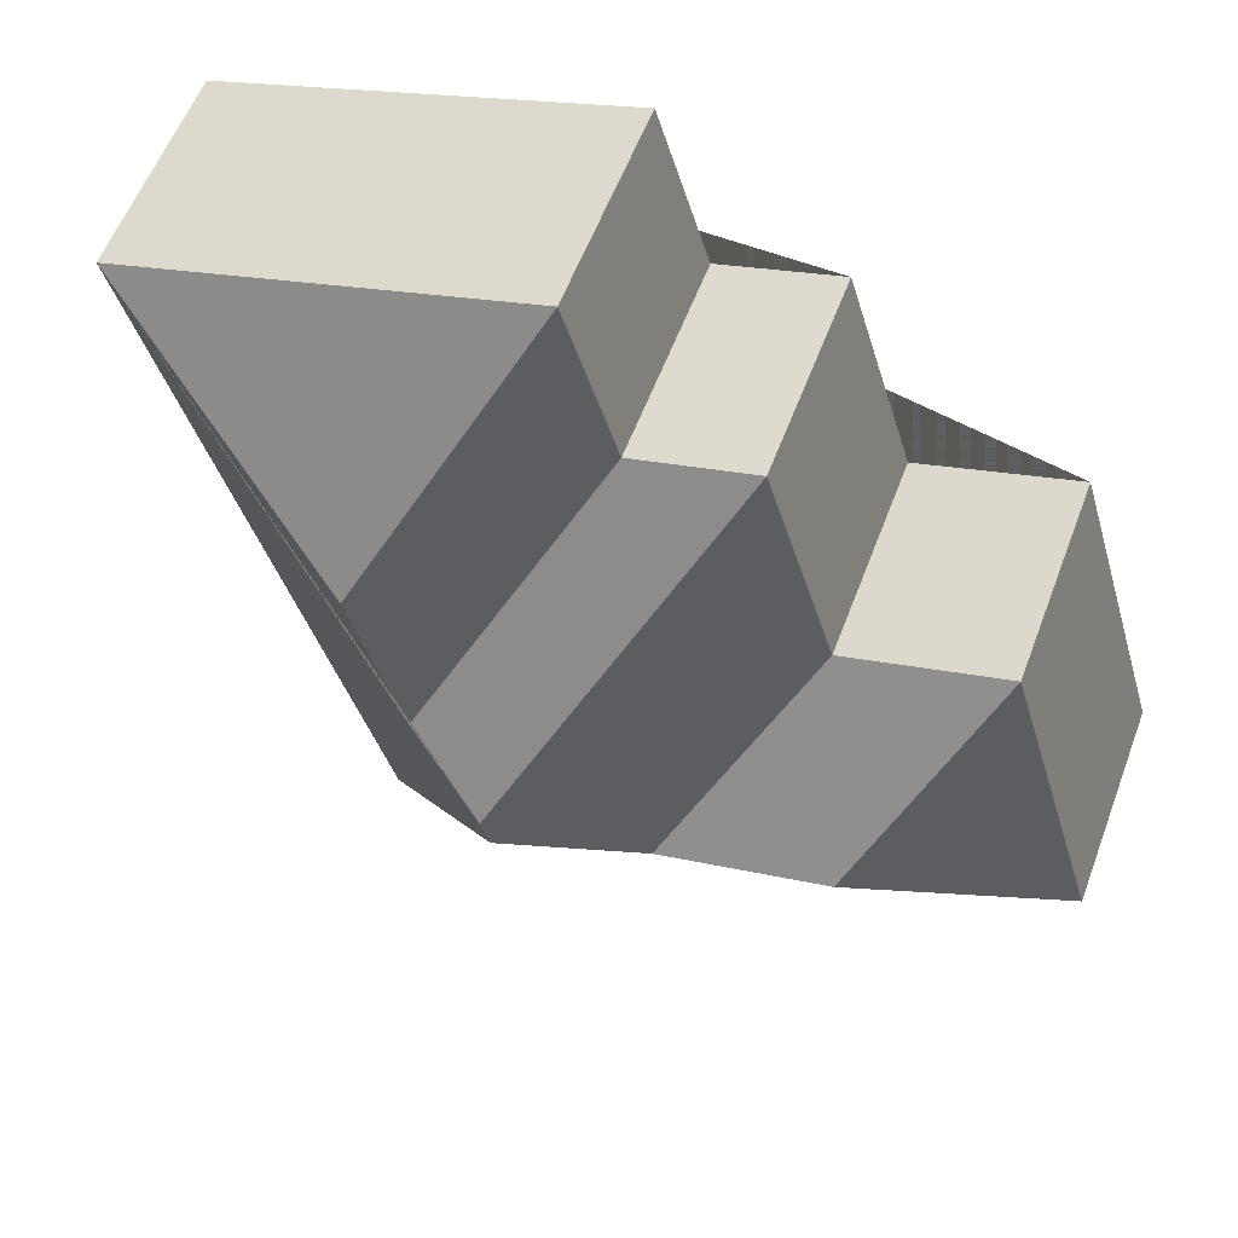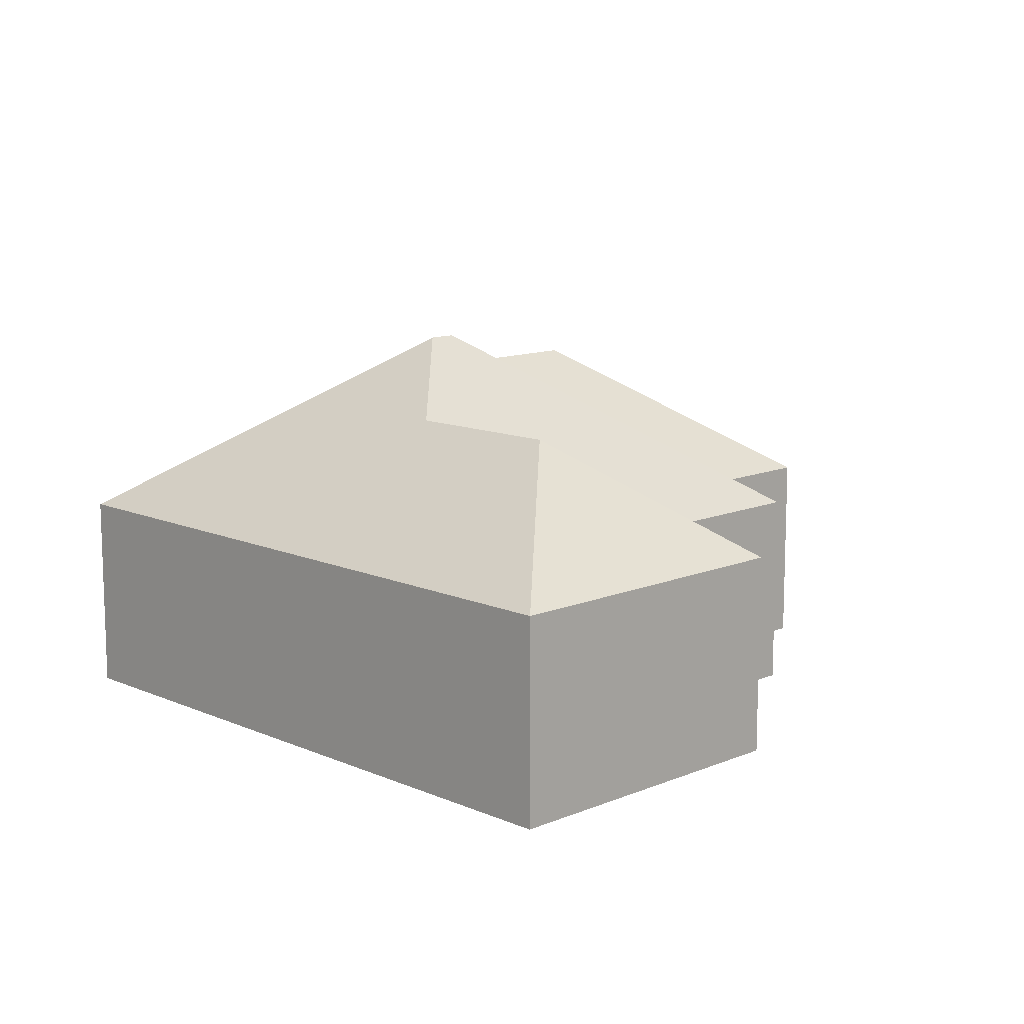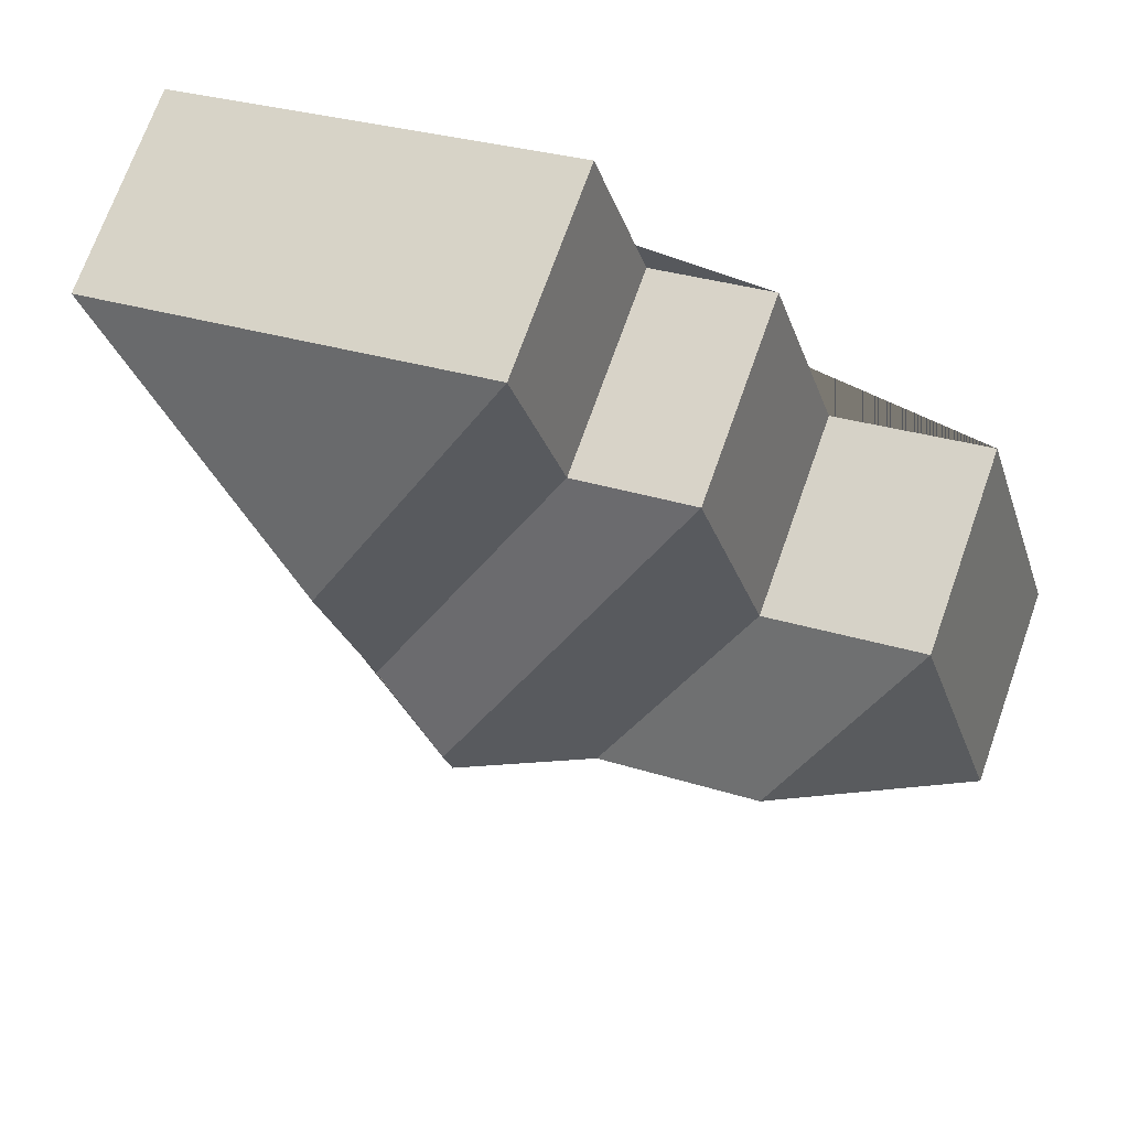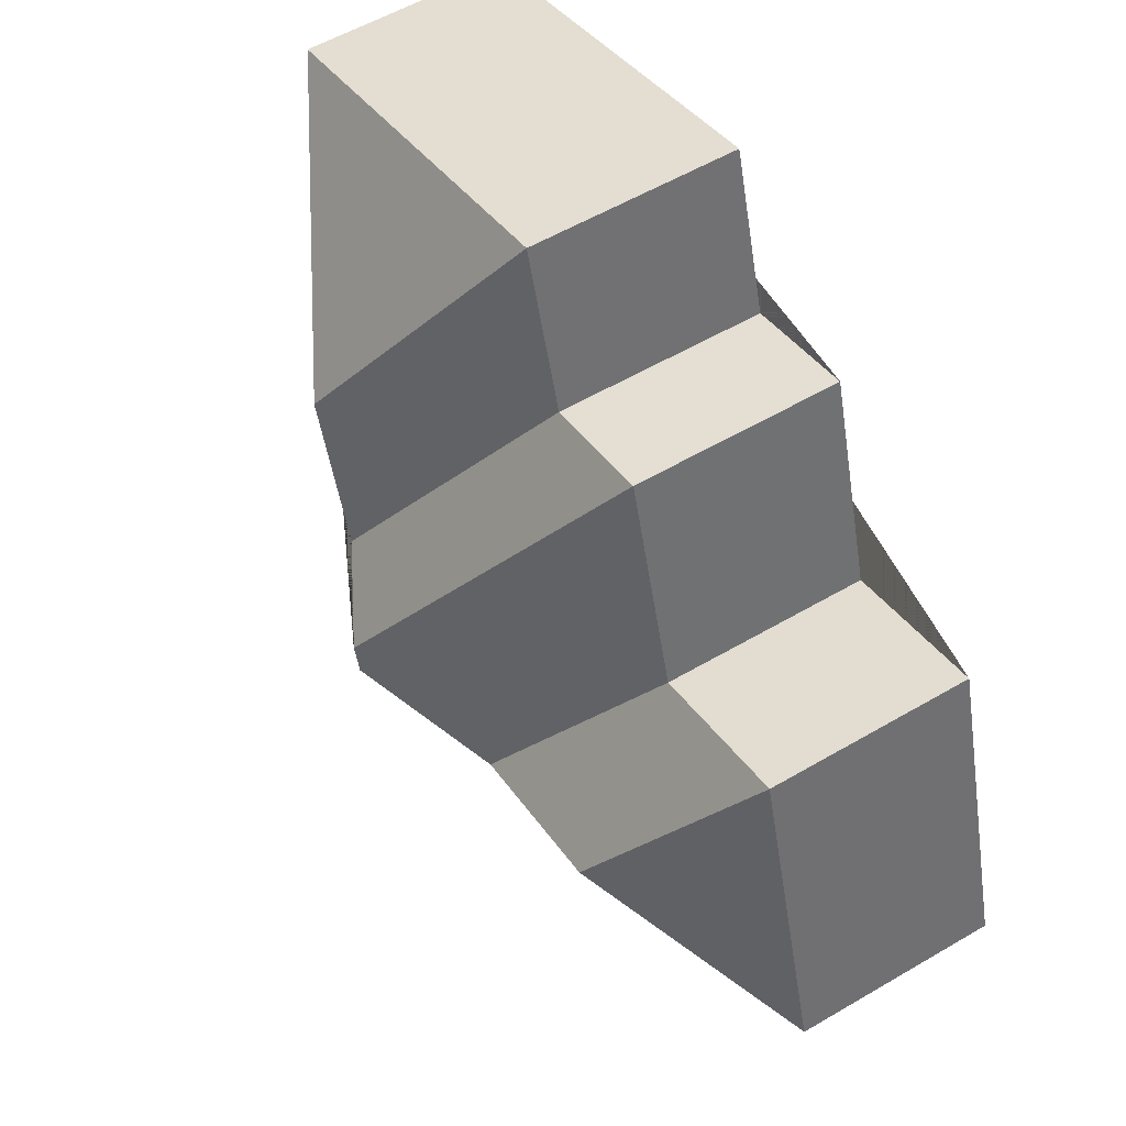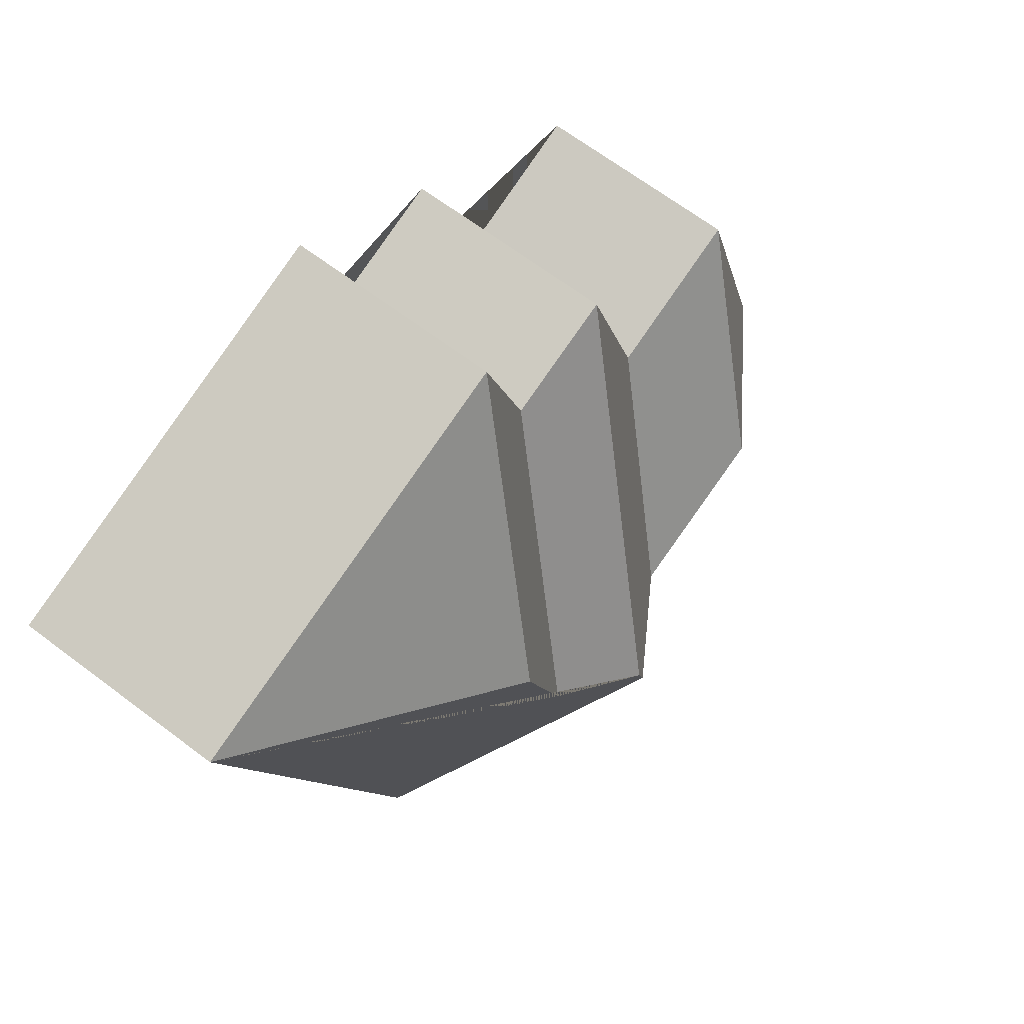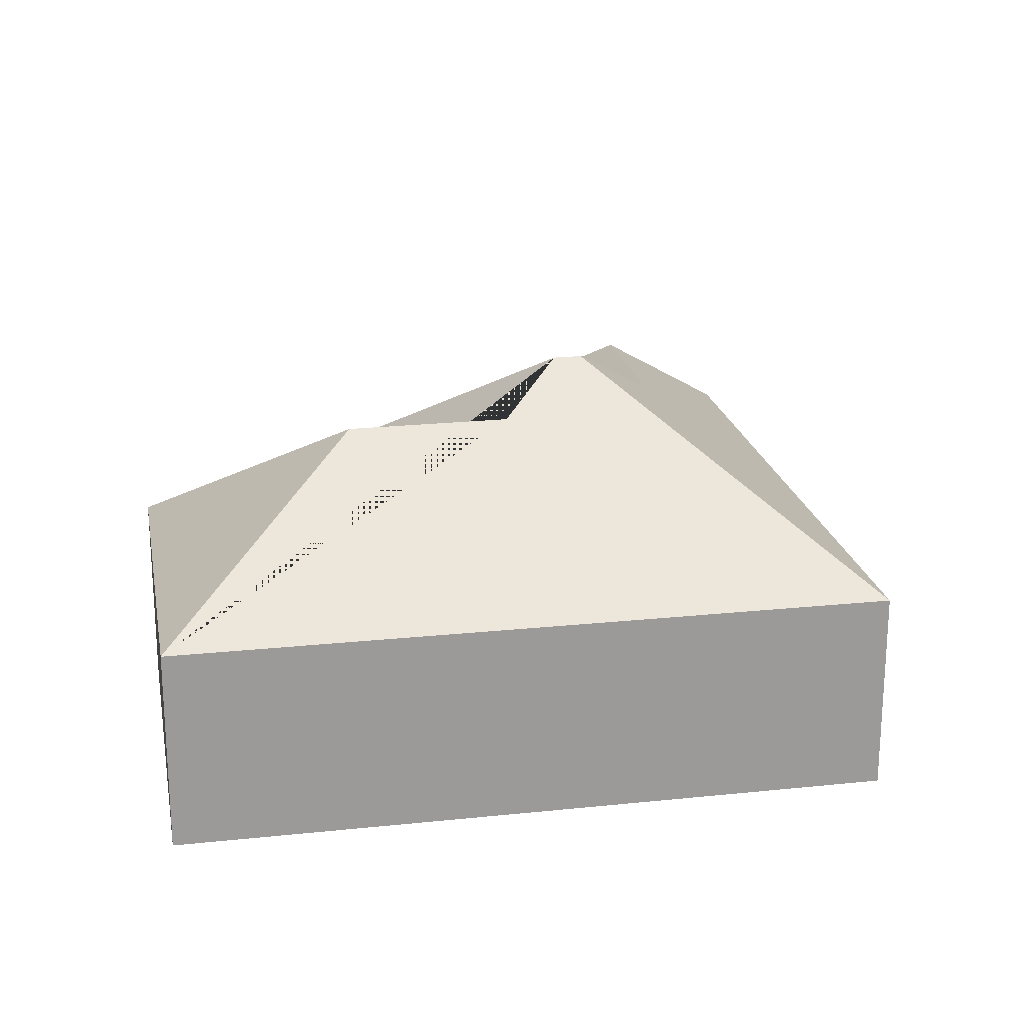
<metadata>
{"format":"obj","ext":"obj","renderer":"f3d","projection":"perspective","resolution":1024,"background":"white","views":[{"elev":57.6,"azim":-159.5,"up":"+Z"},{"elev":12.1,"azim":-117.8,"up":"+Y"},{"elev":70.9,"azim":-160.5,"up":"+Z"},{"elev":56.7,"azim":-121.4,"up":"+Z"},{"elev":67.4,"azim":127.0,"up":"+Z"},{"elev":21.0,"azim":95.9,"up":"+Y"}]}
</metadata>
<code>
o BK39_500_017031_0070
v 335 75 -57.41
v 192.2 75 -14.94
v 174.1 75 -74.75
v 131.4 75 -62.68
v 240 128.5 -108.9
v 222.6 128.6 -166.9
v 107.1 75 -142.7
v 51.02 75 -125.4
v 193.6 145 -182.6
v 190.5 145 -192.8
v 88.23 119.6 -198.8
v 147.1 119.3 -216.7
v 16.5 75 -241.3
v 258.8 75 -313.4
v 335 0 -57.41
v 192.2 0 -14.94
v 174.1 0 -74.75
v 131.4 0 -62.68
v 107.1 0 -142.7
v 51.02 0 -125.4
v 16.5 0 -241.3
v 258.8 0 -313.4
f 2 5 1
f 3 6 5 2
f 4 9 6 3
f 7 12 10 9 4
f 8 11 12 7
f 13 11 8
f 14 10 12 11 13
f 1 14 10 9 6 5
f 15 16 17 18 19 20 21 22
f 1 15 16 2
f 2 16 17 3
f 3 17 18 4
f 4 18 19 7
f 7 19 20 8
f 8 20 21 13
f 13 21 22 14
f 14 22 15 1

</code>
